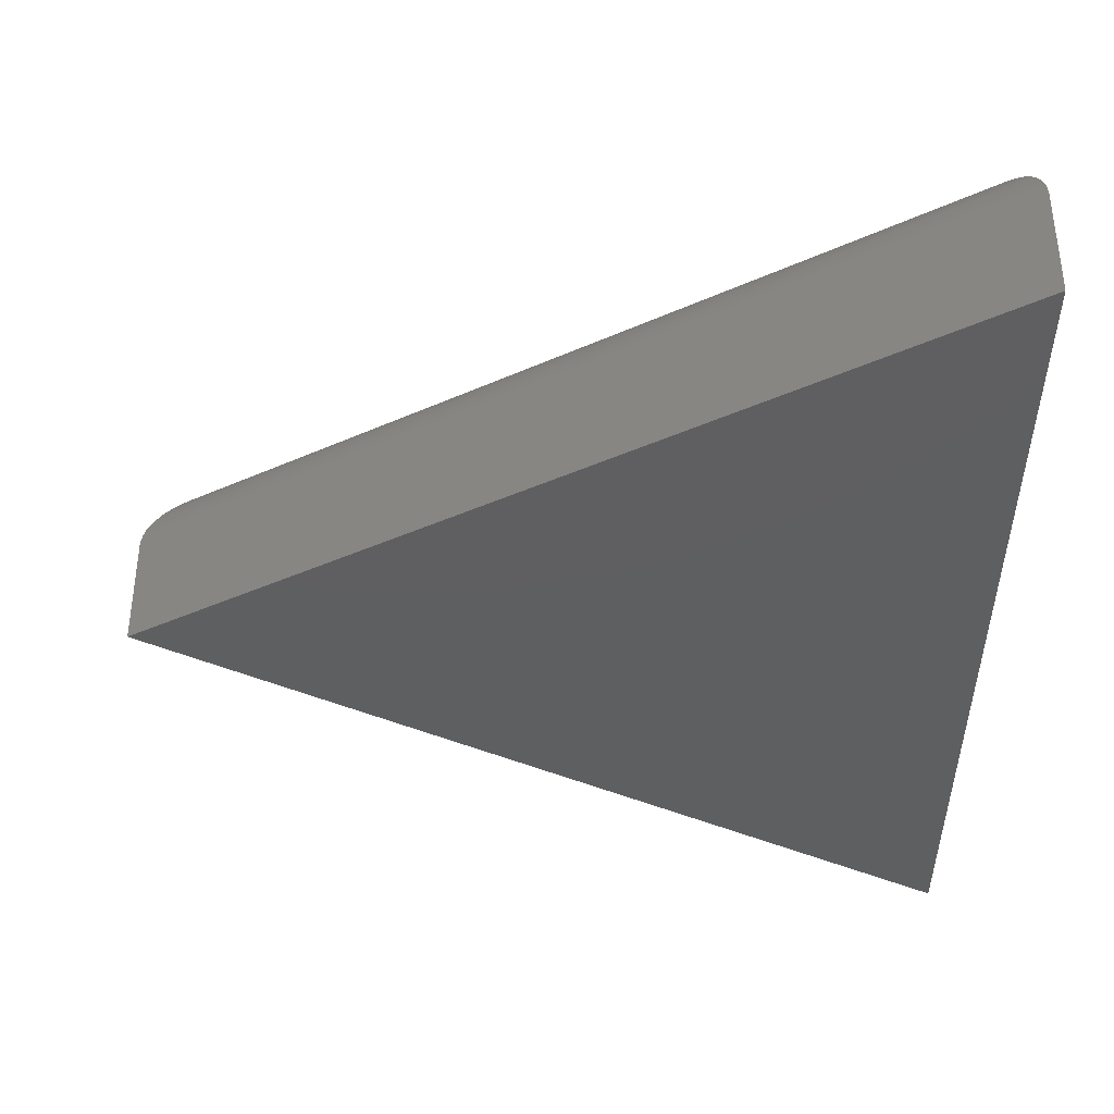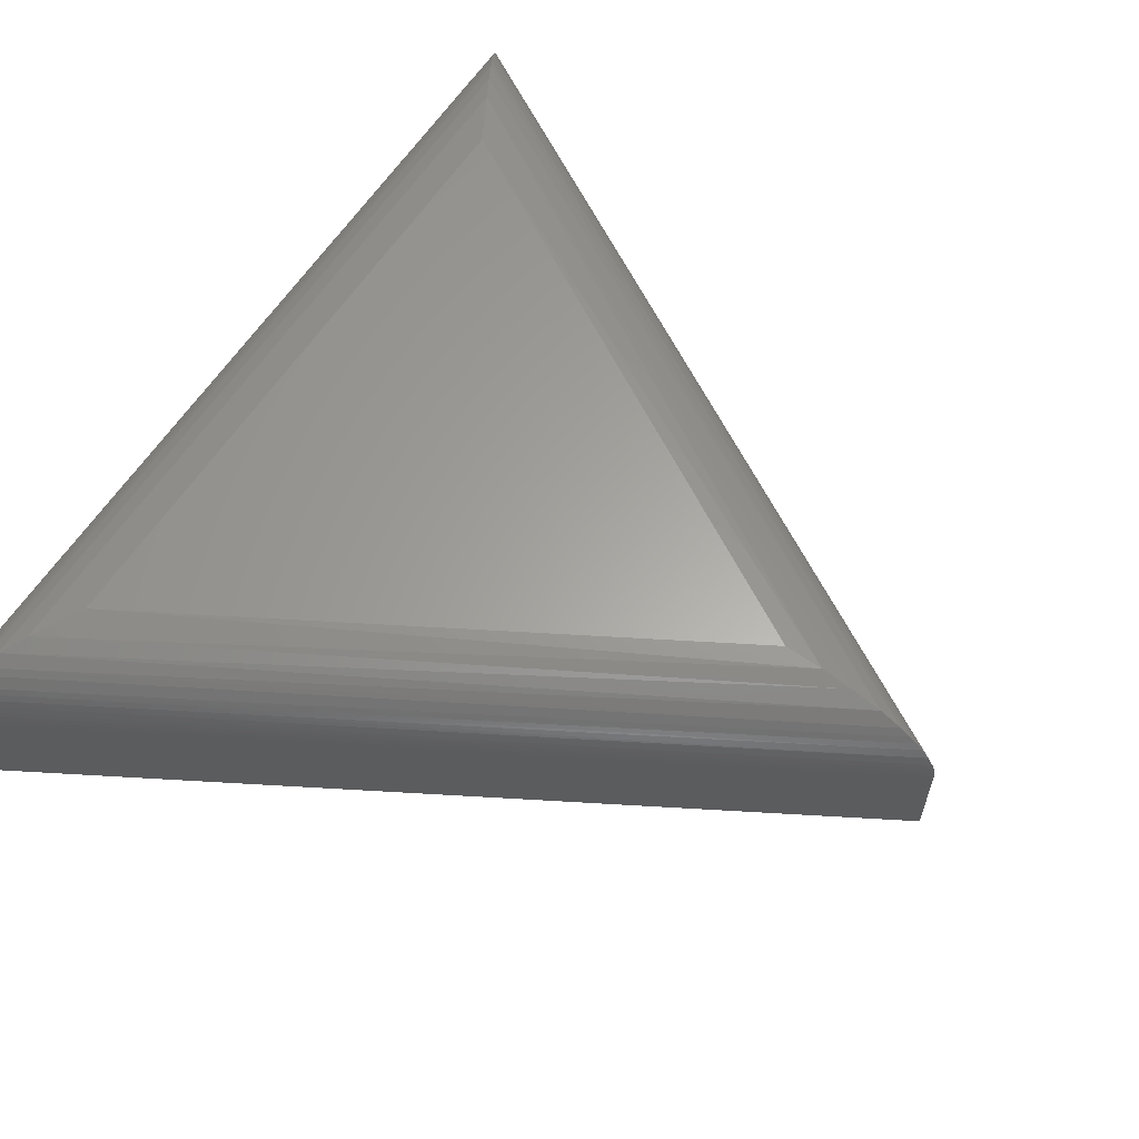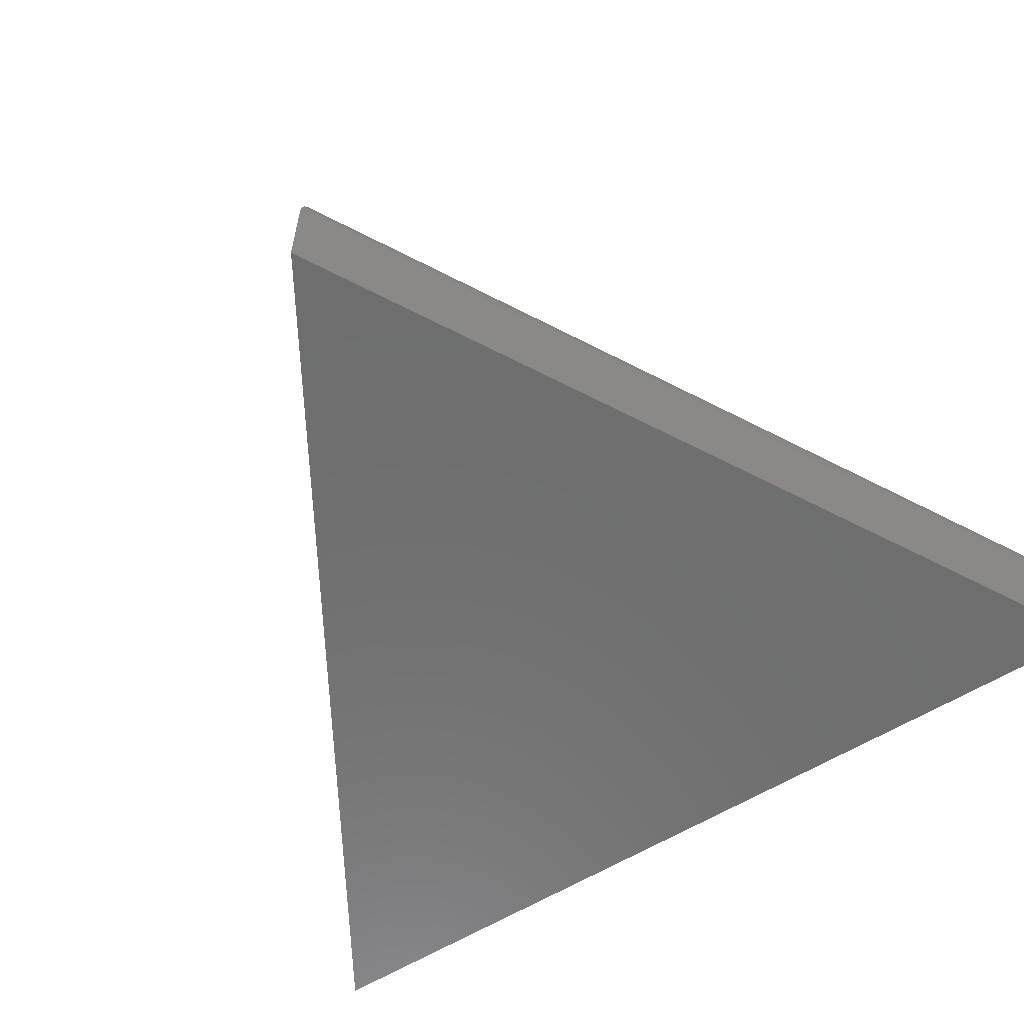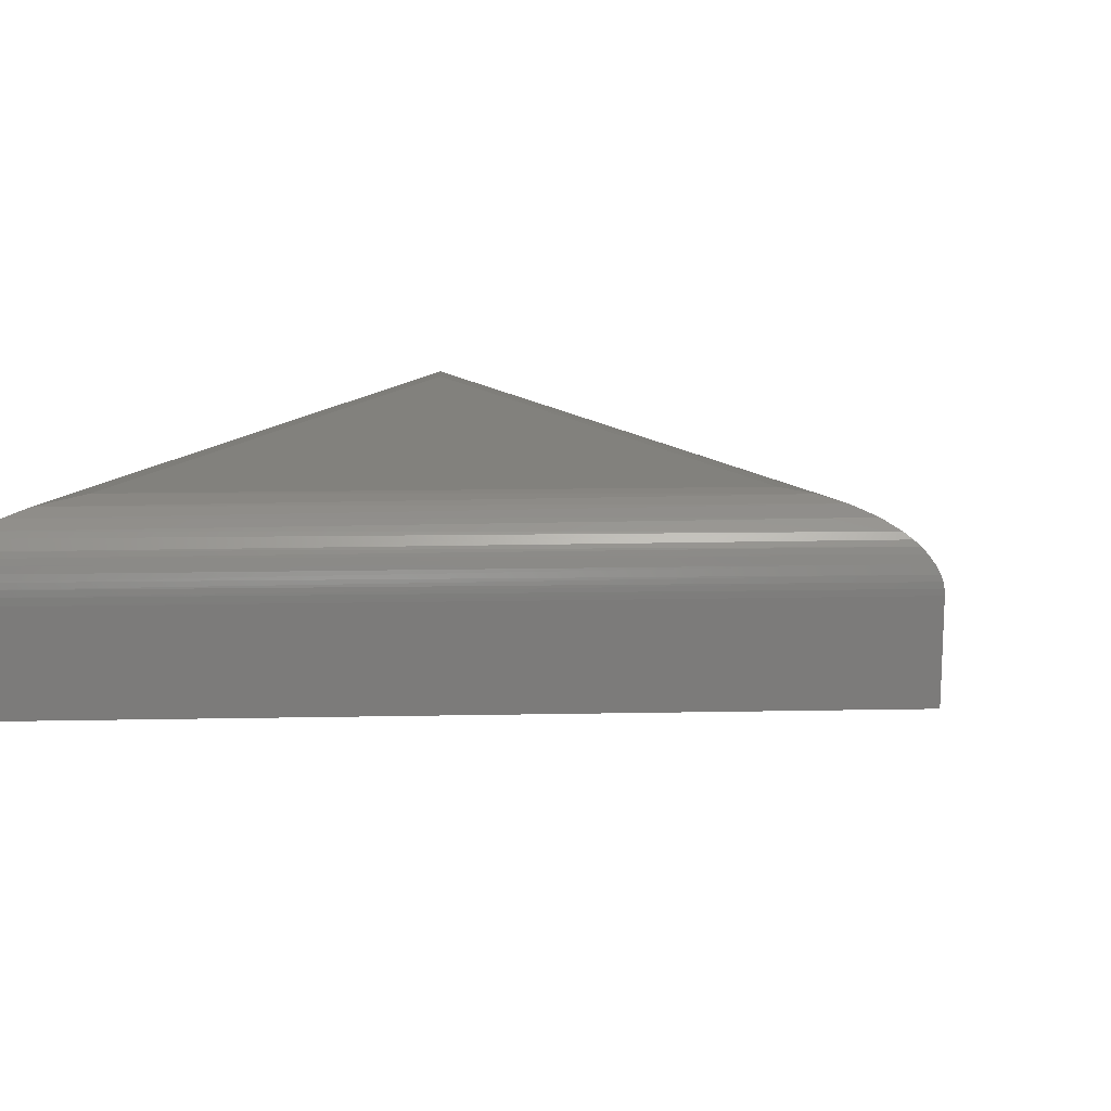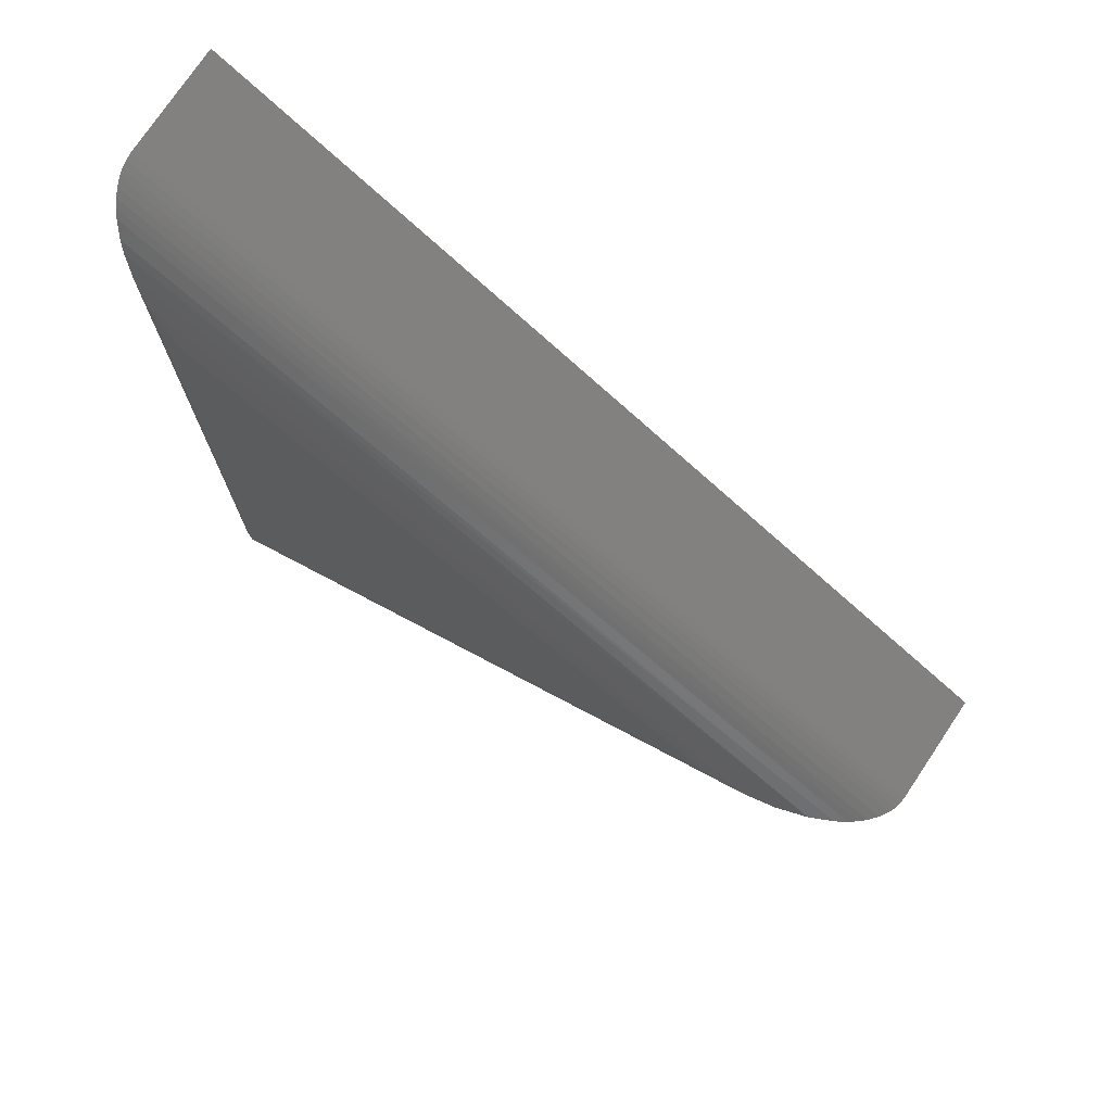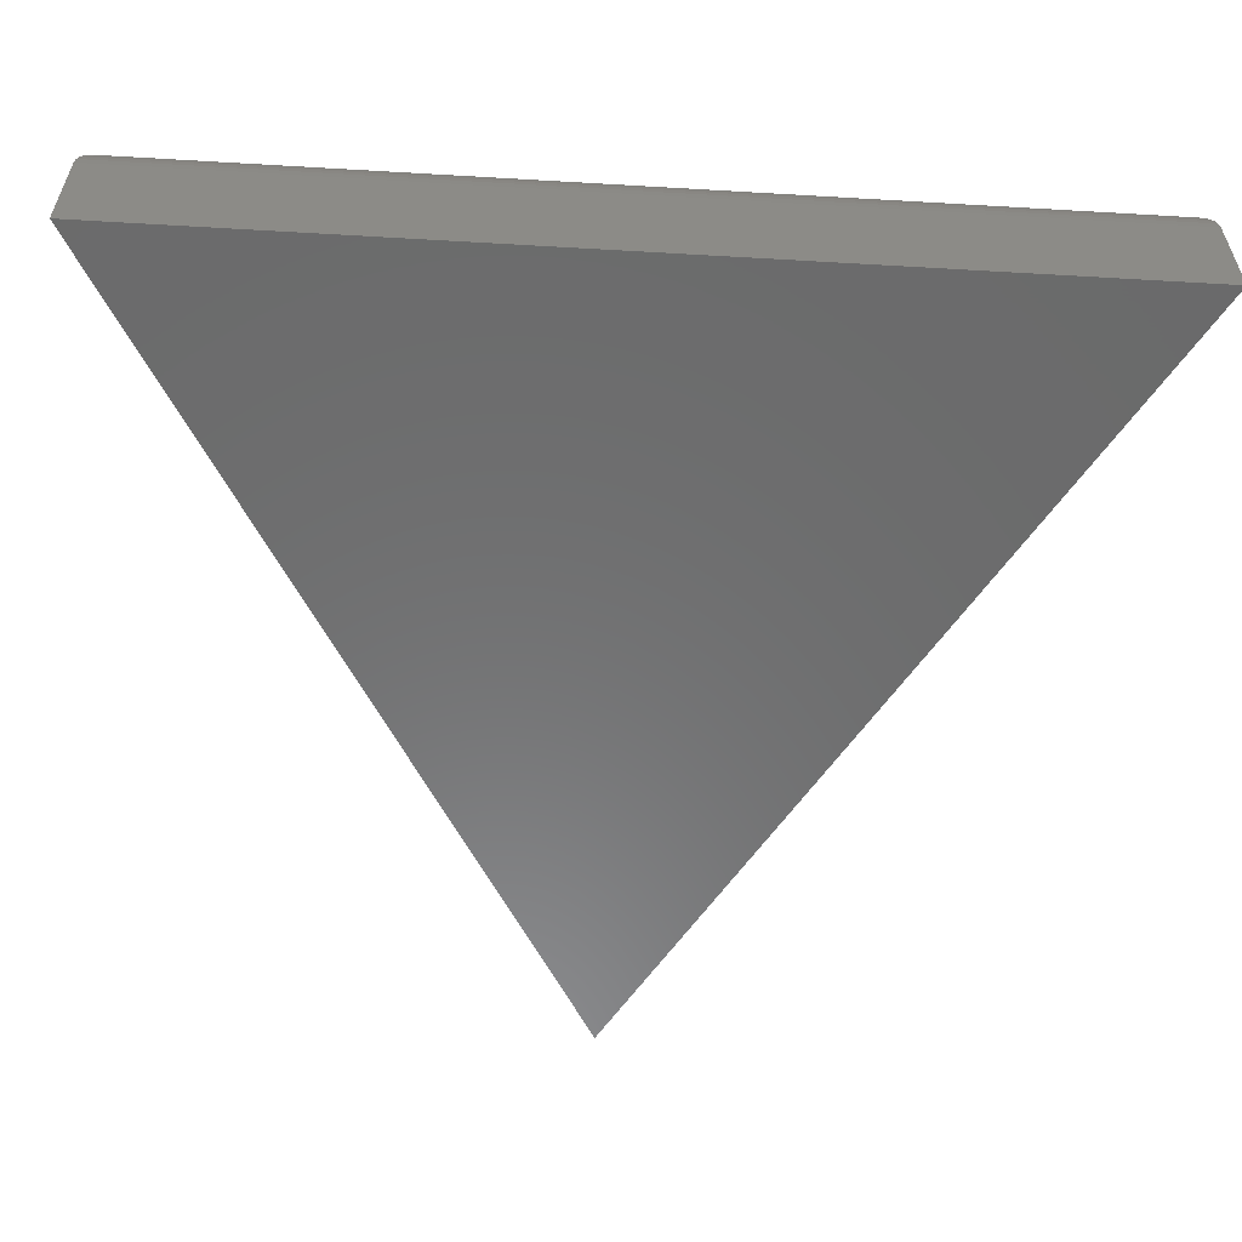
<metadata>
{"format":"stl","ext":"stl","renderer":"f3d","projection":"perspective","resolution":1024,"background":"white","views":[{"elev":51.9,"azim":0.2,"up":"+Z"},{"elev":62.1,"azim":-146.5,"up":"+Y"},{"elev":-60.4,"azim":-58.1,"up":"+Y"},{"elev":15.2,"azim":-152.3,"up":"+Y"},{"elev":75.2,"azim":-146.2,"up":"+Z"},{"elev":-57.4,"azim":86.5,"up":"+Y"}]}
</metadata>
<code>
# stl→obj: 42 verts, 80 faces
v -0.5941 1.731e-17 0.0625
v -0.07812 9.117e-17 0.3612
v -0.07812 5.801e-17 -0.2362
v 2.659e-17 -0.1797 0.4967
v 3.526e-17 -0.07812 0.4967
v -0.75 -0.1797 0.0625
v -0.75 -0.07812 0.0625
v -1.376e-16 -0.1797 -0.3717
v -1.023e-16 -0.07812 -0.3717
v -0.0003609 -0.07062 0.4961
v -0.7495 -0.07194 0.0625
v -0.6307 -0.00219 0.0625
v -0.05123 -0.004777 0.4079
v -0.6604 -0.007412 0.0625
v -0.03722 -0.01156 0.4322
v -0.6893 -0.01625 0.0625
v -0.02644 -0.01953 0.4508
v -0.7103 -0.02604 0.0625
v -0.02119 -0.02463 0.46
v -0.01367 -0.03397 0.473
v -0.7202 -0.03217 0.0625
v -0.7271 -0.0374 0.0625
v -0.01042 -0.03914 0.4786
v -0.7336 -0.04322 0.0625
v -0.007417 -0.0449 0.4838
v -0.7405 -0.05125 0.0625
v -0.004758 -0.05128 0.4885
v -0.7457 -0.05985 0.0625
v -0.002703 -0.05775 0.492
v -0.001286 -0.06401 0.4945
v -0.7481 -0.0659 0.0625
v -0.05122 -0.004777 -0.2829
v -0.01367 -0.03397 -0.348
v -0.01042 -0.03914 -0.3536
v -0.007416 -0.0449 -0.3588
v -0.004758 -0.05128 -0.3635
v -0.002703 -0.05775 -0.367
v -0.001286 -0.06401 -0.3695
v -0.03722 -0.01156 -0.3071
v -0.02645 -0.01953 -0.3258
v -0.02119 -0.02463 -0.335
v -0.0003609 -0.07062 -0.3711
f 1 2 3
f 4 5 6
f 6 5 7
f 8 9 4
f 4 9 5
f 6 7 8
f 8 7 9
f 7 10 11
f 7 5 10
f 2 12 13
f 2 1 12
f 12 14 13
f 15 13 14
f 14 16 15
f 15 16 17
f 17 16 18
f 18 19 17
f 20 19 18
f 20 18 21
f 20 21 22
f 20 22 23
f 23 22 24
f 23 24 25
f 25 24 26
f 25 26 27
f 27 26 28
f 28 29 27
f 30 29 28
f 28 31 30
f 10 30 31
f 31 11 10
f 3 13 32
f 3 2 13
f 33 20 23
f 33 23 34
f 34 23 25
f 34 25 35
f 35 25 27
f 35 27 36
f 36 27 29
f 36 29 37
f 37 29 30
f 37 30 38
f 38 30 10
f 32 13 39
f 39 13 15
f 39 15 40
f 40 15 17
f 40 17 19
f 20 33 19
f 19 33 41
f 19 41 40
f 5 9 10
f 10 9 42
f 10 42 38
f 9 11 42
f 9 7 11
f 3 12 1
f 3 32 12
f 12 32 14
f 14 32 39
f 14 39 16
f 39 40 16
f 18 16 40
f 18 40 41
f 18 41 33
f 33 21 18
f 22 21 33
f 33 34 22
f 24 22 34
f 34 35 24
f 26 24 35
f 26 35 36
f 26 36 37
f 26 37 28
f 28 37 38
f 28 38 31
f 31 38 42
f 31 42 11
f 6 8 4

</code>
